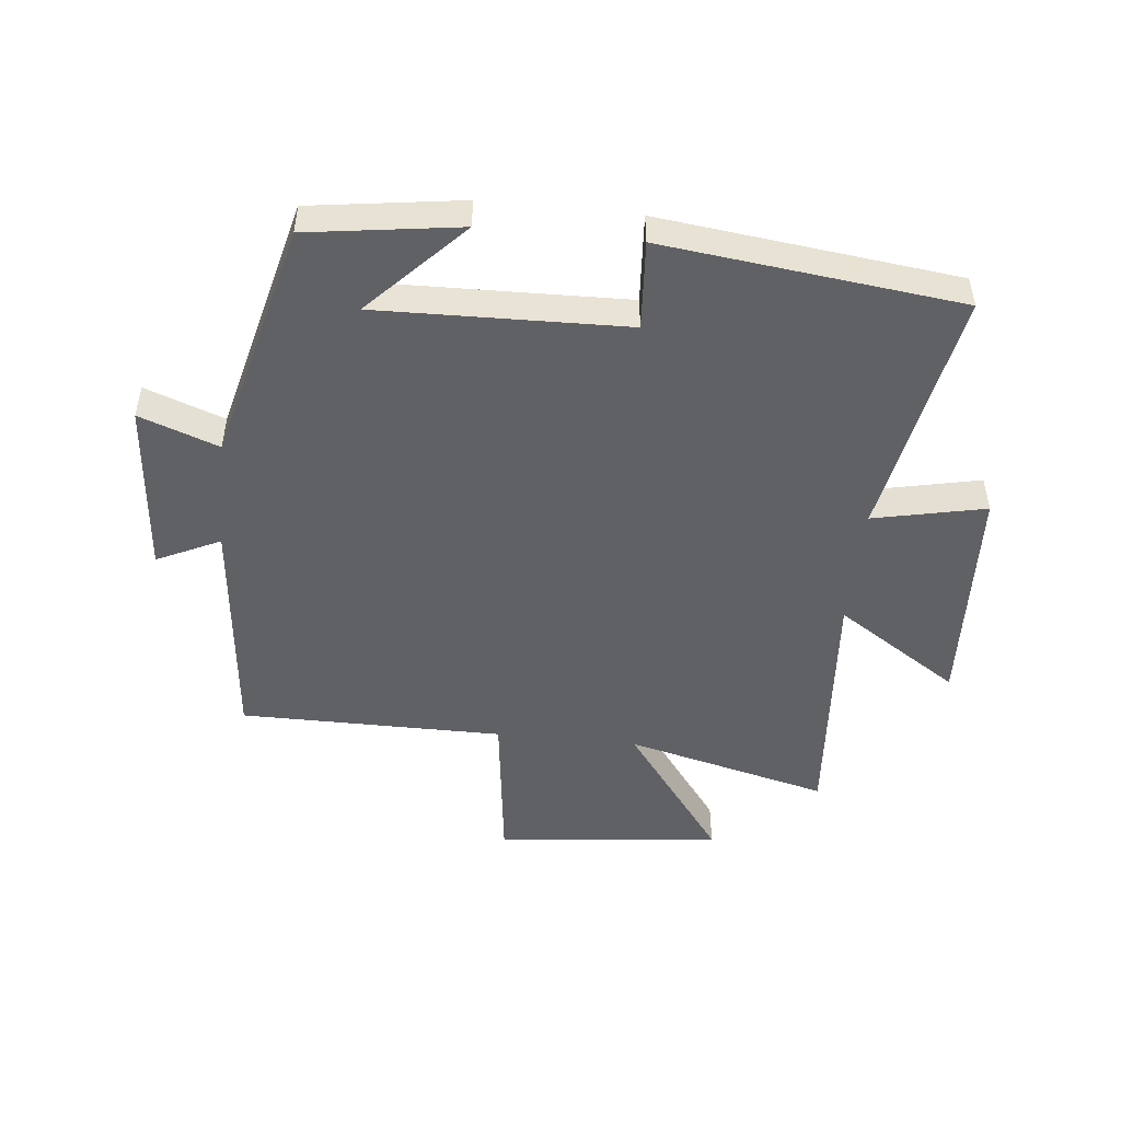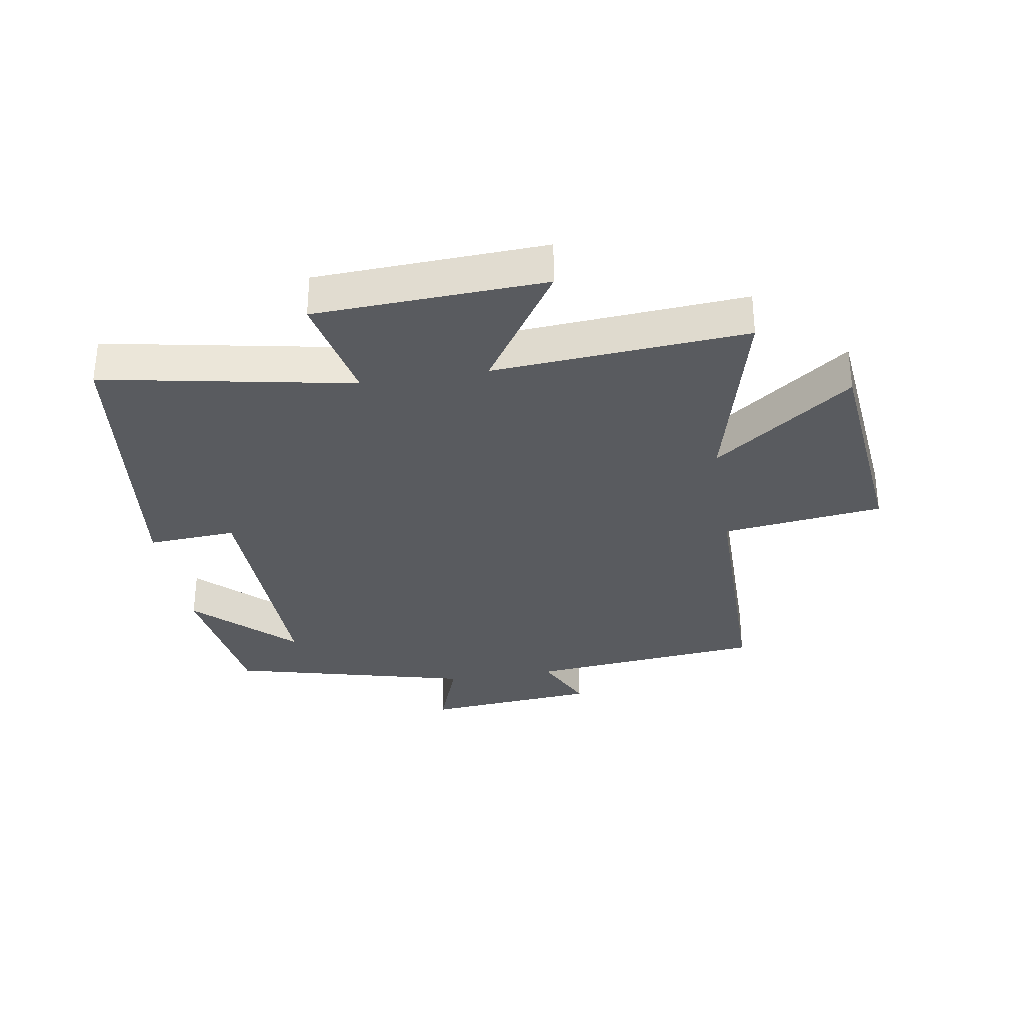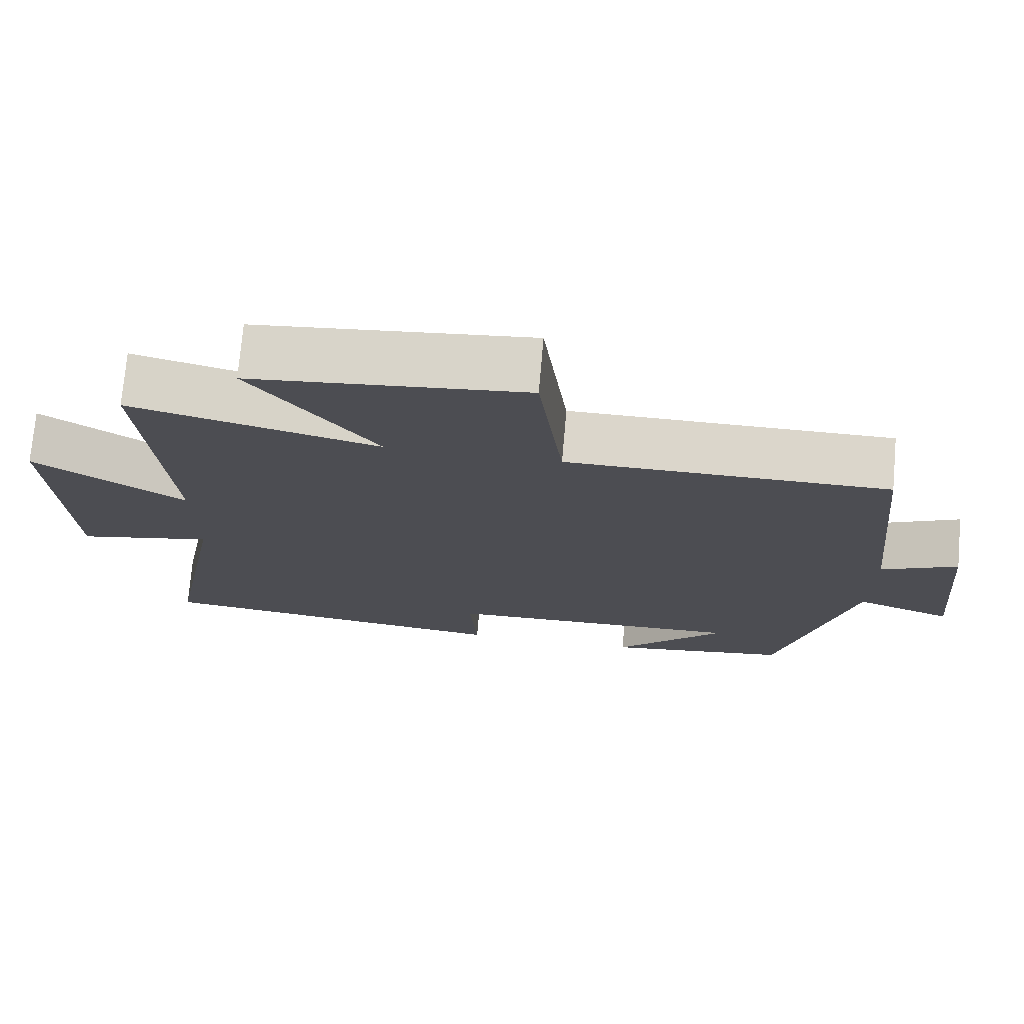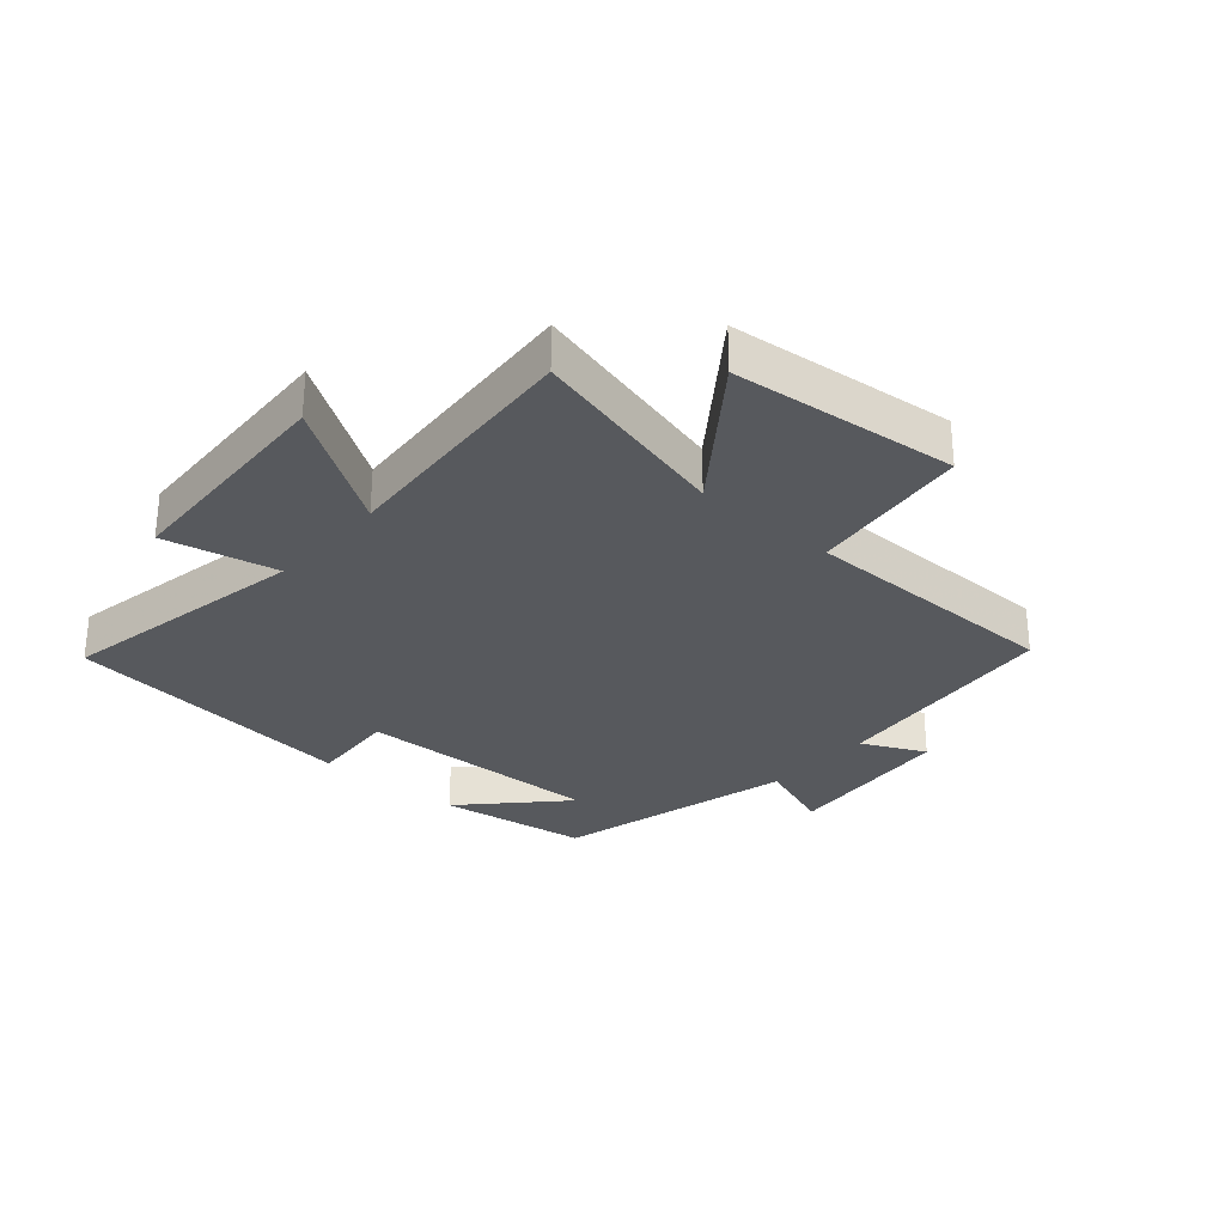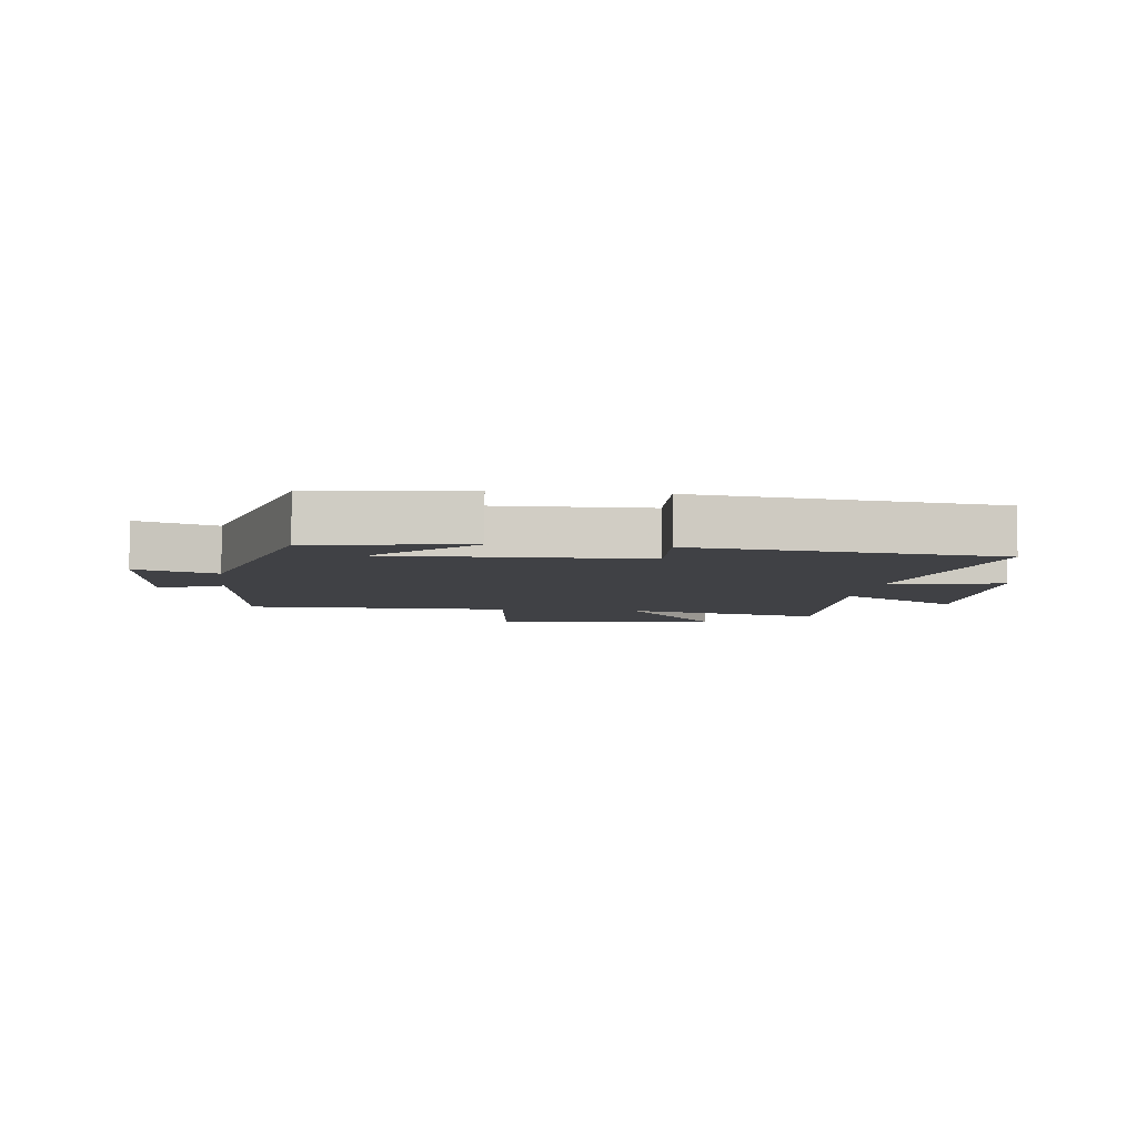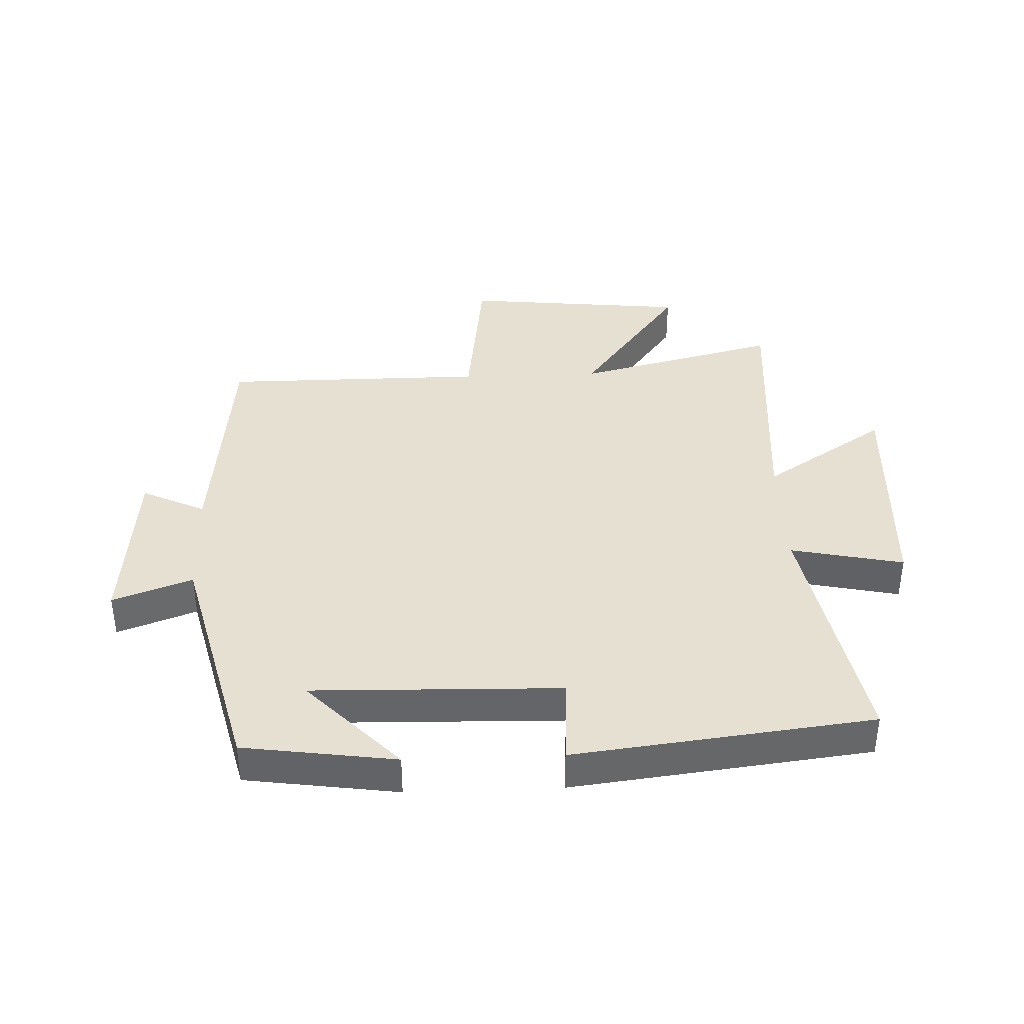
<metadata>
{"format":"obj","ext":"obj","renderer":"f3d","projection":"perspective","resolution":1024,"background":"white","views":[{"elev":-49.0,"azim":174.1,"up":"+Y"},{"elev":-32.3,"azim":-80.8,"up":"+Y"},{"elev":73.6,"azim":5.0,"up":"+Z"},{"elev":-29.1,"azim":-41.2,"up":"+Y"},{"elev":-5.8,"azim":172.7,"up":"+Y"},{"elev":38.5,"azim":177.8,"up":"+Y"}]}
</metadata>
<code>
v -0.576 0.07 -0.442
v -0.5 0.07 -0.034
v -0.683 0.07 -0.073
v -0.701 0.07 0.301
v -0.5 0.07 0.17
v -0.531 0.07 0.583
v -0.2 0.07 0.5
v -0.367 0.07 0.725
v -0.001 0.07 0.763
v 0.032 0.07 0.5
v 0.461 0.07 0.499
v 0.5 0.07 0.116
v 0.603 0.07 0.165
v 0.629 0.07 -0.119
v 0.5 0.07 -0.072
v 0.401 0.07 -0.465
v 0.154 0.07 -0.5
v 0.302 0.07 -0.345
v -0.102 0.07 -0.355
v -0.092 0.07 -0.5
v -0.576 0 -0.442
v -0.5 0 -0.034
v -0.683 0 -0.073
v -0.701 0 0.301
v -0.5 0 0.17
v -0.531 0 0.583
v -0.2 0 0.5
v -0.367 0 0.725
v -0.001 0 0.763
v 0.032 0 0.5
v 0.461 0 0.499
v 0.5 0 0.116
v 0.603 0 0.165
v 0.629 0 -0.119
v 0.5 0 -0.072
v 0.401 0 -0.465
v 0.154 0 -0.5
v 0.302 0 -0.345
v -0.102 0 -0.355
v -0.092 0 -0.5
f 19 20 1 2
f 18 19 2
f 16 17 18
f 15 16 18
f 15 18 2
f 12 13 14 15
f 10 11 12 15
f 10 15 2
f 7 8 9 10
f 7 10 2 3
f 5 6 7
f 5 7 3
f 3 4 5
f 22 21 40 39
f 22 39 38
f 38 37 36
f 38 36 35
f 22 38 35
f 35 34 33 32
f 35 32 31 30
f 22 35 30
f 30 29 28 27
f 23 22 30 27
f 27 26 25
f 23 27 25
f 25 24 23
f 1 21 22 2
f 2 22 23 3
f 3 23 24 4
f 4 24 25 5
f 5 25 26 6
f 6 26 27 7
f 7 27 28 8
f 8 28 29 9
f 9 29 30 10
f 10 30 31 11
f 11 31 32 12
f 12 32 33 13
f 13 33 34 14
f 14 34 35 15
f 15 35 36 16
f 16 36 37 17
f 17 37 38 18
f 18 38 39 19
f 19 39 40 20
f 20 40 21 1

</code>
